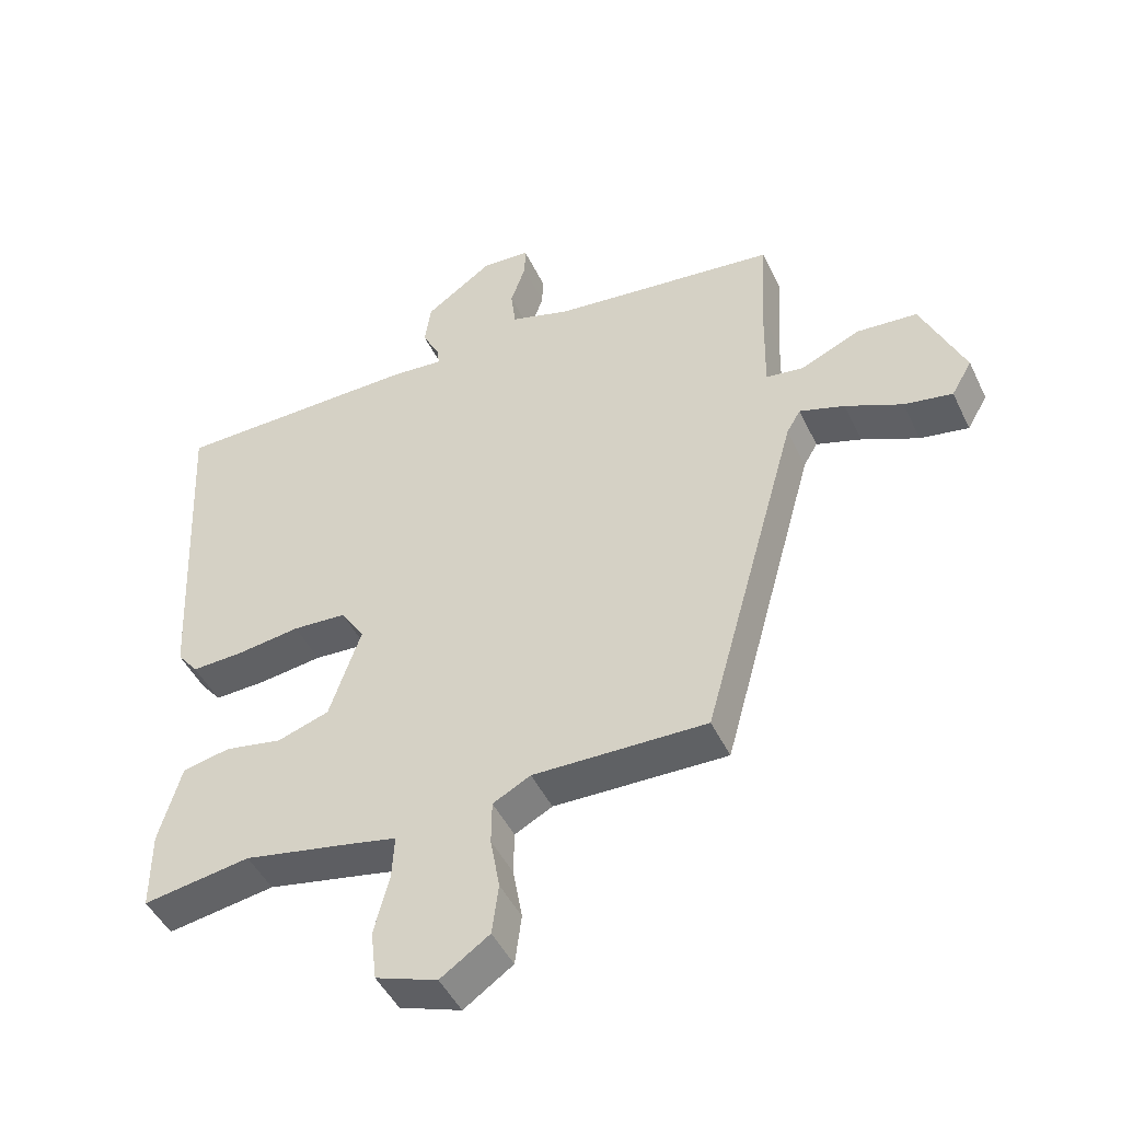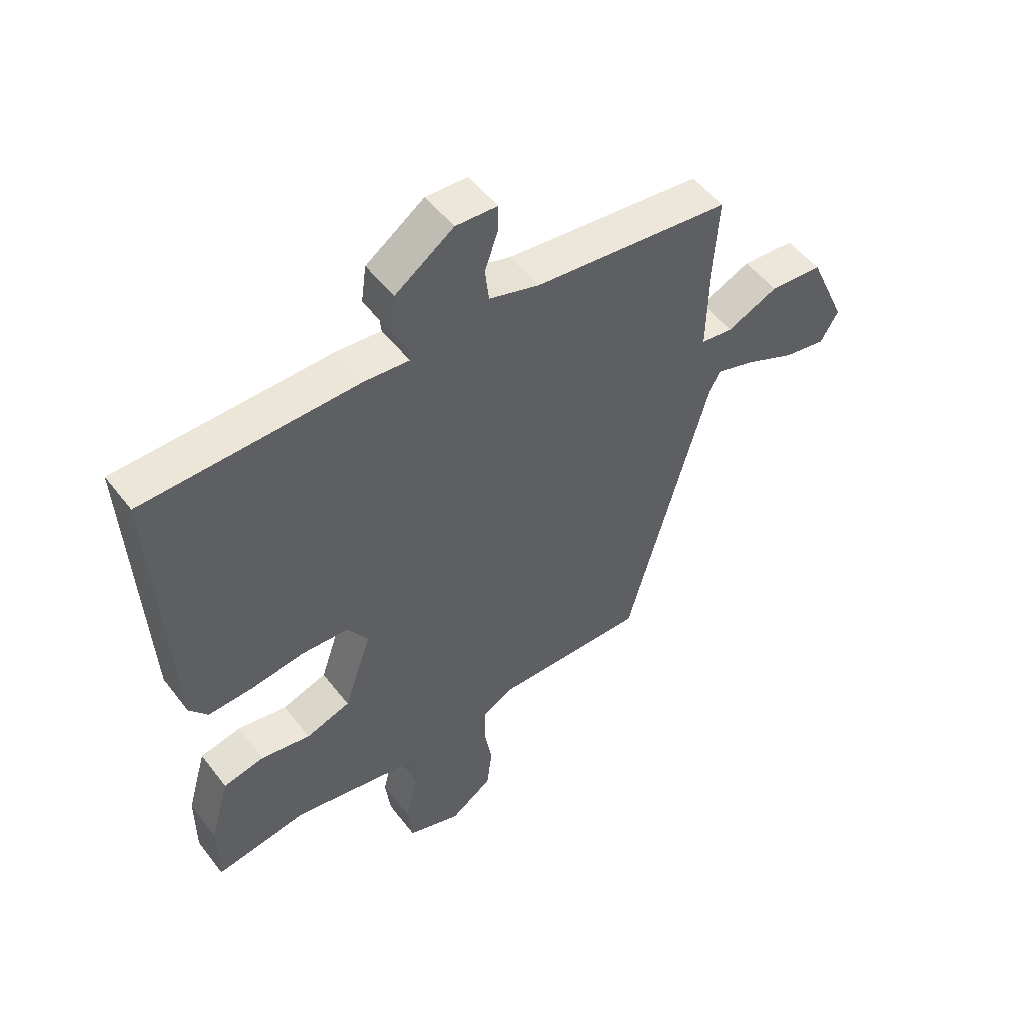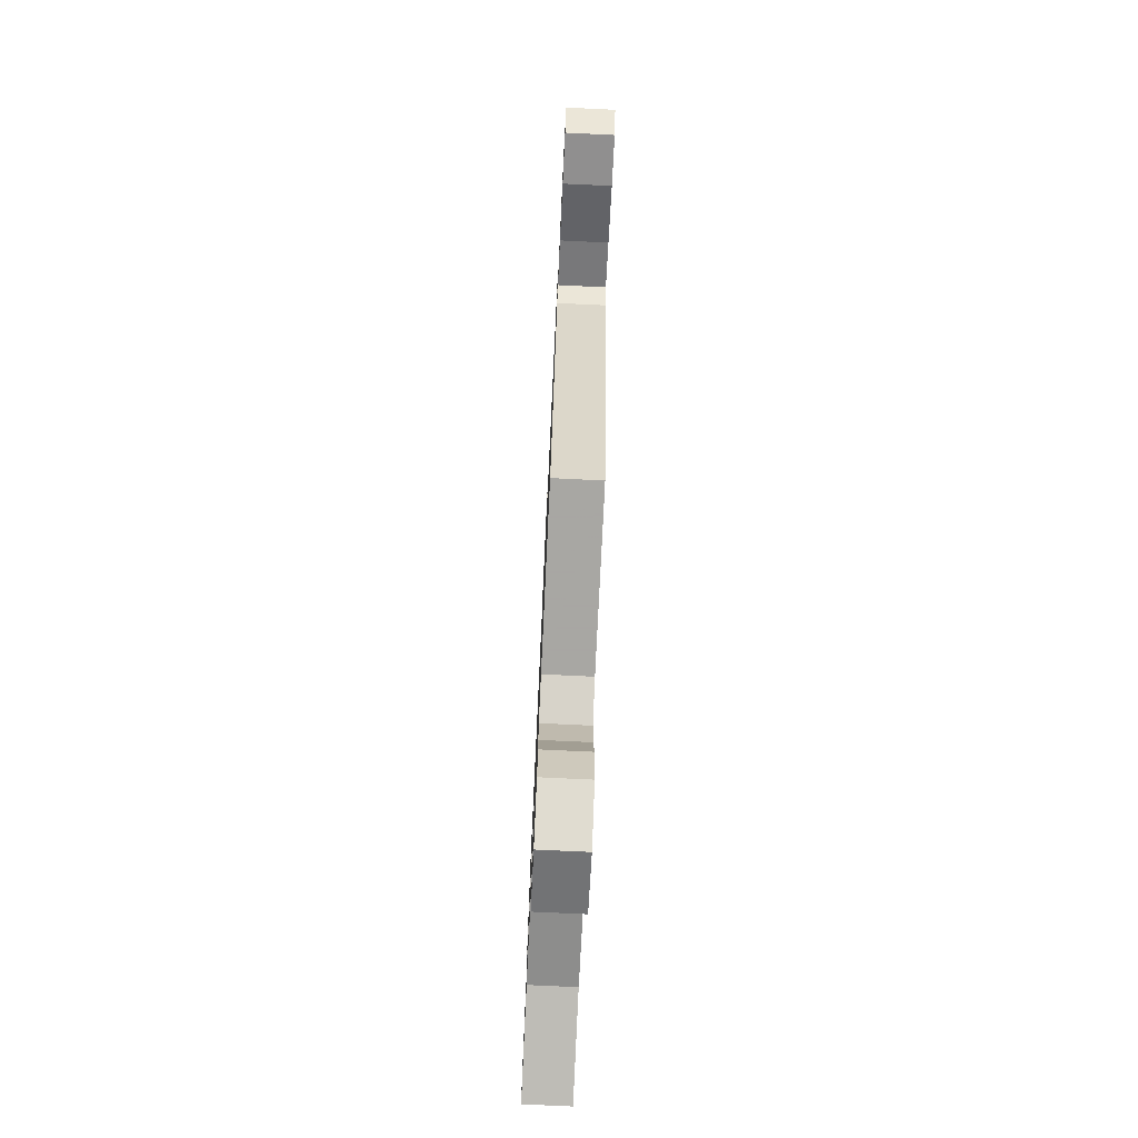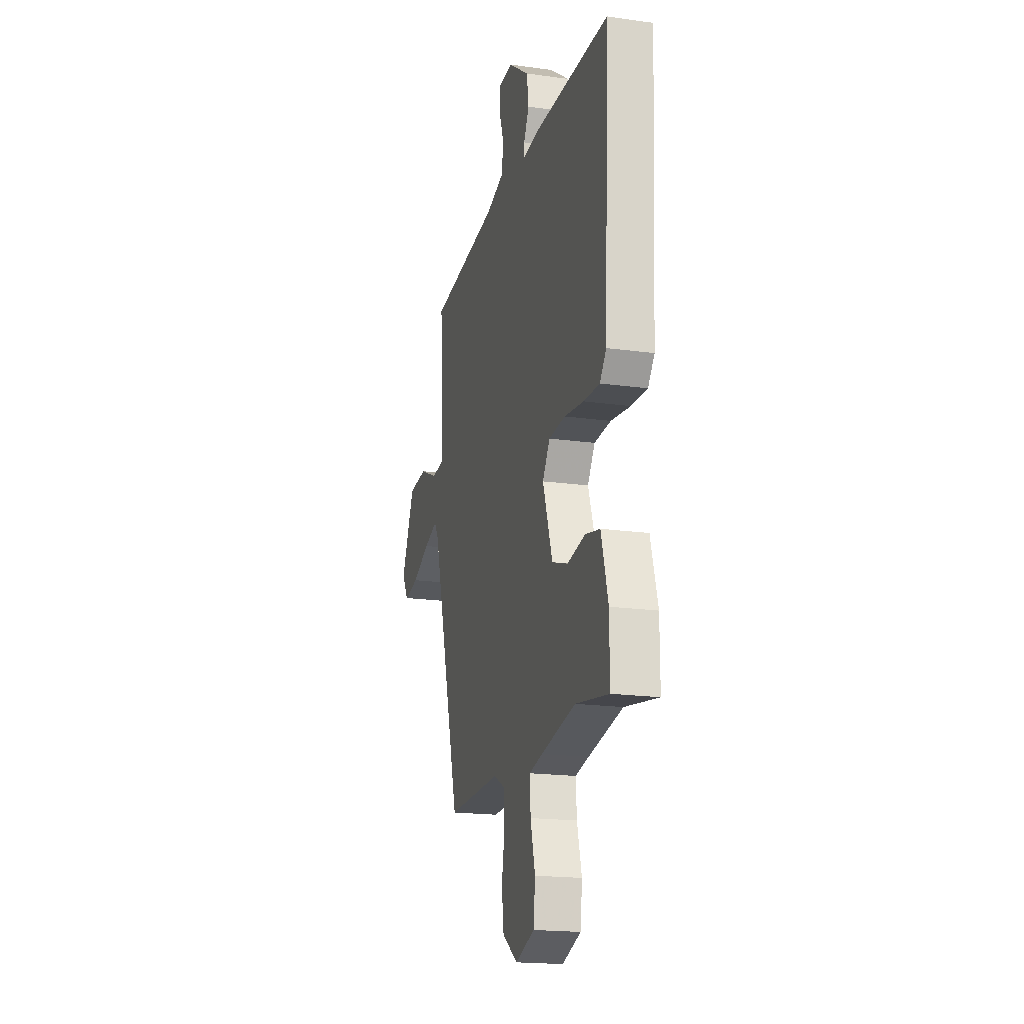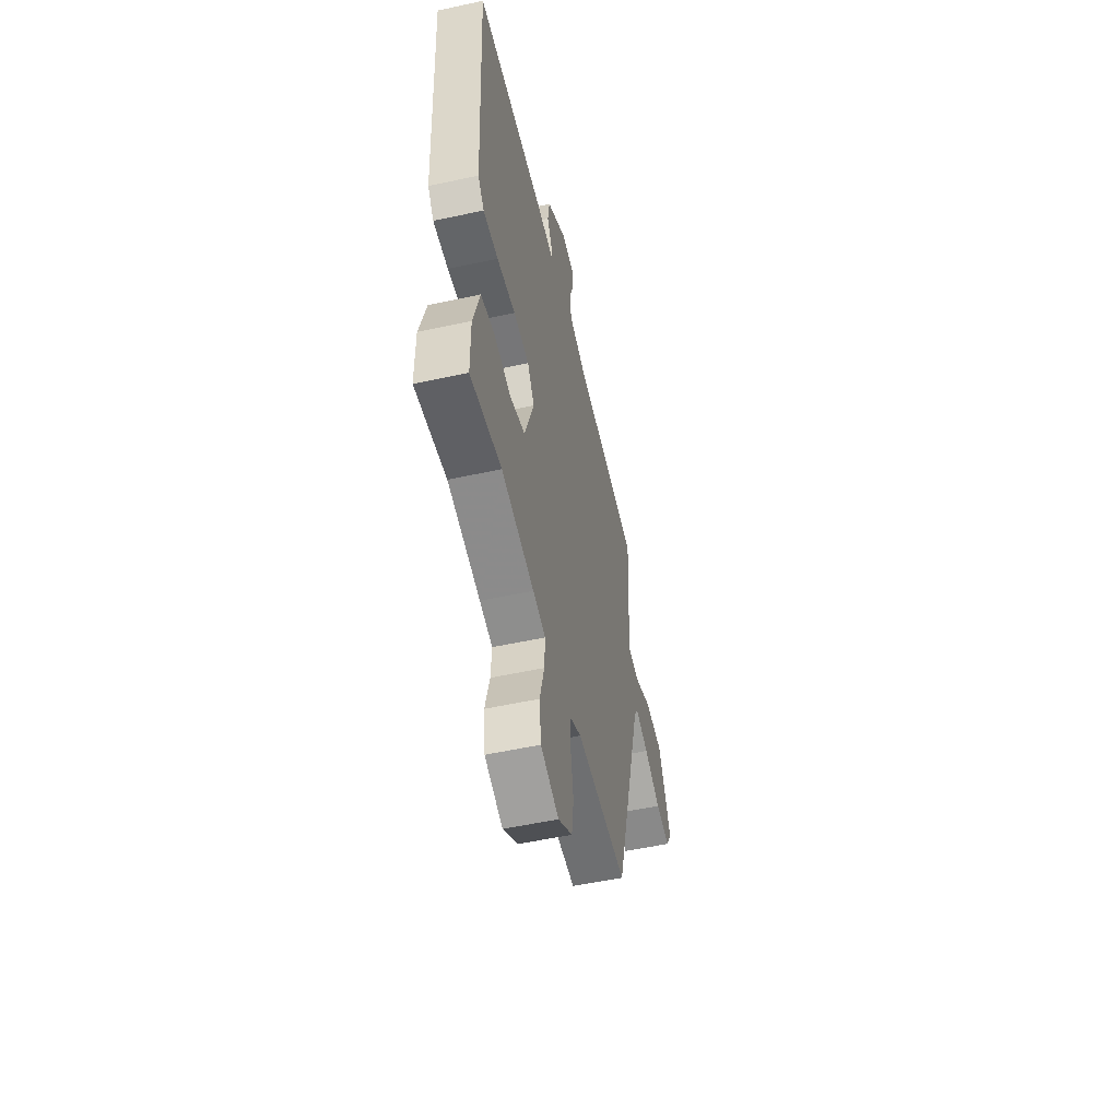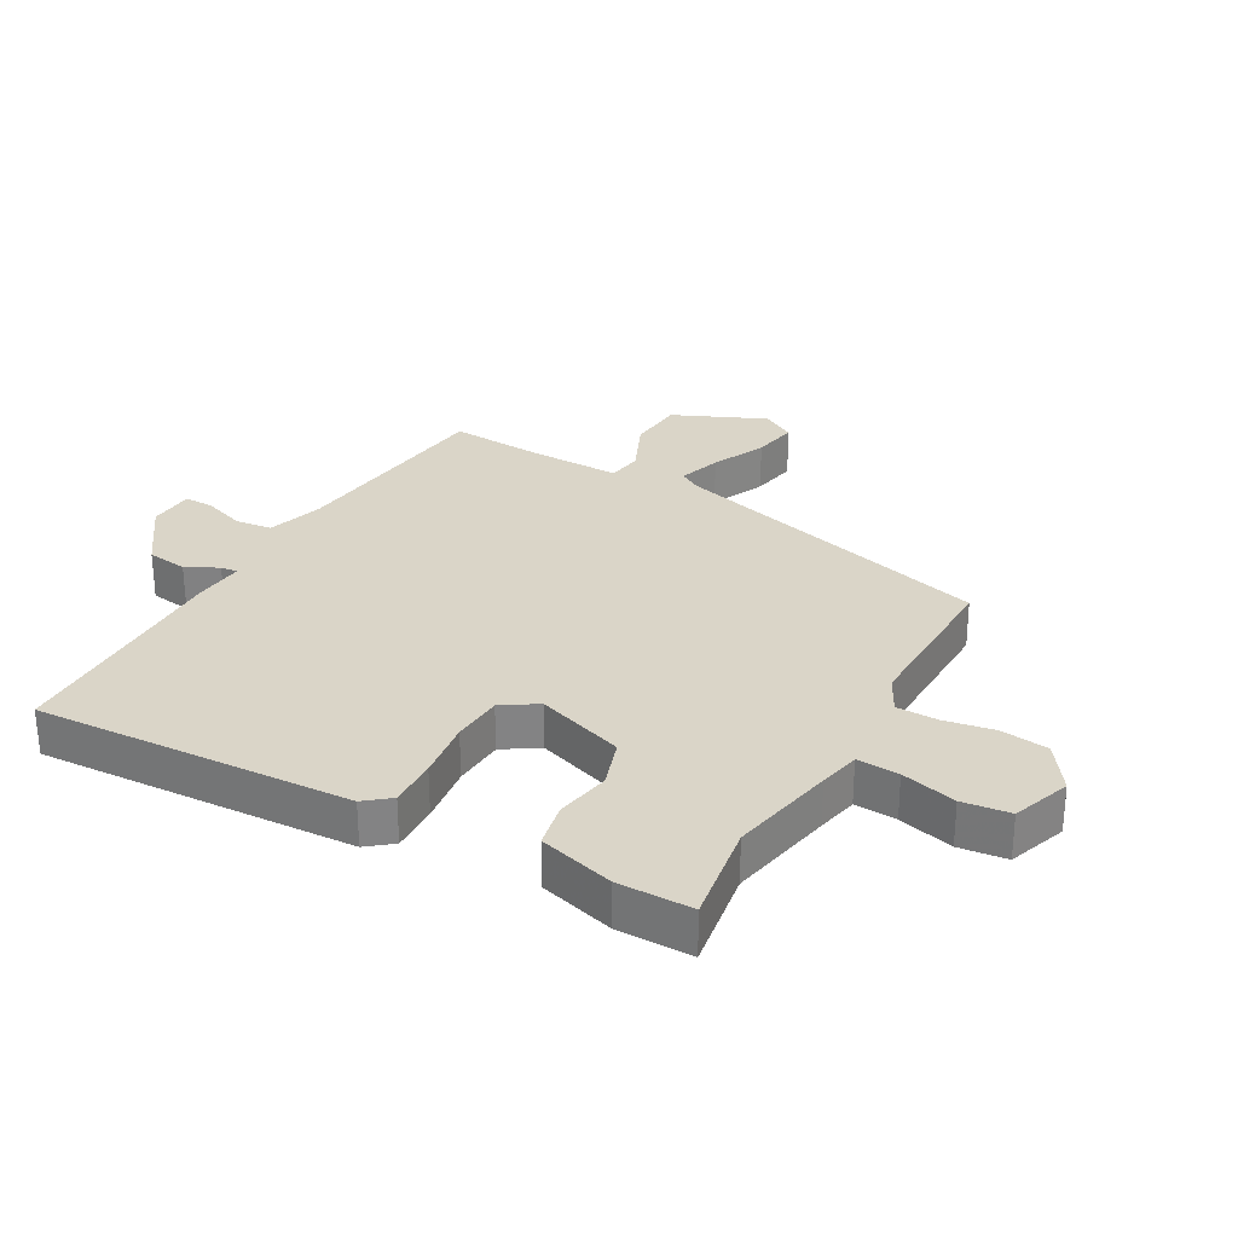
<metadata>
{"format":"obj","ext":"obj","renderer":"f3d","projection":"perspective","resolution":1024,"background":"white","views":[{"elev":-46.6,"azim":-155.4,"up":"+Z"},{"elev":51.6,"azim":143.6,"up":"+Z"},{"elev":-75.5,"azim":-92.7,"up":"+Z"},{"elev":-18.8,"azim":75.0,"up":"+Z"},{"elev":-53.5,"azim":103.1,"up":"+Z"},{"elev":29.2,"azim":119.3,"up":"+Y"}]}
</metadata>
<code>
v 0.54 0.07 0.492
v 0.515 0.07 -0.013
v 0.483 0.07 -0.053
v 0.405 0.07 -0.05
v 0.309 0.07 -0.037
v 0.228 0.07 -0.042
v 0.192 0.07 -0.097
v 0.24 0.07 -0.238
v 0.318 0.07 -0.264
v 0.405 0.07 -0.248
v 0.477 0.07 -0.263
v 0.511 0.07 -0.383
v 0.511 0.07 -0.502
v 0.349 0.07 -0.476
v 0.18 0.07 -0.509
v 0.114 0.07 -0.523
v 0.118 0.07 -0.59
v 0.141 0.07 -0.678
v 0.132 0.07 -0.754
v 0.039 0.07 -0.787
v -0.035 0.07 -0.736
v -0.045 0.07 -0.66
v -0.031 0.07 -0.58
v -0.032 0.07 -0.514
v -0.089 0.07 -0.484
v -0.351 0.07 -0.489
v -0.495 0.07 0.031
v -0.516 0.07 0.067
v -0.584 0.07 0.045
v -0.67 0.07 0.006
v -0.743 0.07 -0.007
v -0.774 0.07 0.046
v -0.709 0.07 0.193
v -0.617 0.07 0.2
v -0.528 0.07 0.16
v -0.471 0.07 0.168
v -0.474 0.07 0.315
v -0.484 0.07 0.464
v -0.139 0.07 0.503
v -0.051 0.07 0.53
v -0.044 0.07 0.589
v -0.067 0.07 0.655
v -0.068 0.07 0.702
v 0.005 0.07 0.706
v 0.107 0.07 0.634
v 0.116 0.07 0.569
v 0.09 0.07 0.518
v 0.087 0.07 0.491
v 0.165 0.07 0.498
v 0.54 0 0.492
v 0.515 0 -0.013
v 0.483 0 -0.053
v 0.405 0 -0.05
v 0.309 0 -0.037
v 0.228 0 -0.042
v 0.192 0 -0.097
v 0.24 0 -0.238
v 0.318 0 -0.264
v 0.405 0 -0.248
v 0.477 0 -0.263
v 0.511 0 -0.383
v 0.511 0 -0.502
v 0.349 0 -0.476
v 0.18 0 -0.509
v 0.114 0 -0.523
v 0.118 0 -0.59
v 0.141 0 -0.678
v 0.132 0 -0.754
v 0.039 0 -0.787
v -0.035 0 -0.736
v -0.045 0 -0.66
v -0.031 0 -0.58
v -0.032 0 -0.514
v -0.089 0 -0.484
v -0.351 0 -0.489
v -0.495 0 0.031
v -0.516 0 0.067
v -0.584 0 0.045
v -0.67 0 0.006
v -0.743 0 -0.007
v -0.774 0 0.046
v -0.709 0 0.193
v -0.617 0 0.2
v -0.528 0 0.16
v -0.471 0 0.168
v -0.474 0 0.315
v -0.484 0 0.464
v -0.139 0 0.503
v -0.051 0 0.53
v -0.044 0 0.589
v -0.067 0 0.655
v -0.068 0 0.702
v 0.005 0 0.706
v 0.107 0 0.634
v 0.116 0 0.569
v 0.09 0 0.518
v 0.087 0 0.491
v 0.165 0 0.498
f 48 49 1 2
f 44 45 46 47
f 44 47 48
f 41 42 43 44
f 40 41 44 48
f 39 40 48 2
f 37 38 39 2
f 32 33 34 35
f 32 35 36
f 29 30 31 32
f 28 29 32 36
f 27 28 36
f 25 26 27 36
f 24 25 36 37
f 20 21 22 23
f 20 23 24
f 17 18 19 20
f 16 17 20 24
f 15 16 24 37
f 11 12 13 14
f 9 10 11 14
f 8 9 14 15
f 7 8 15 37
f 2 3 4 5
f 2 5 6
f 37 2 6
f 6 7 37
f 51 50 98 97
f 96 95 94 93
f 97 96 93
f 93 92 91 90
f 97 93 90 89
f 51 97 89 88
f 51 88 87 86
f 84 83 82 81
f 85 84 81
f 81 80 79 78
f 85 81 78 77
f 85 77 76
f 85 76 75 74
f 86 85 74 73
f 72 71 70 69
f 73 72 69
f 69 68 67 66
f 73 69 66 65
f 86 73 65 64
f 63 62 61 60
f 63 60 59 58
f 64 63 58 57
f 86 64 57 56
f 54 53 52 51
f 55 54 51
f 55 51 86
f 86 56 55
f 1 50 51 2
f 2 51 52 3
f 3 52 53 4
f 4 53 54 5
f 5 54 55 6
f 6 55 56 7
f 7 56 57 8
f 8 57 58 9
f 9 58 59 10
f 10 59 60 11
f 11 60 61 12
f 12 61 62 13
f 13 62 63 14
f 14 63 64 15
f 15 64 65 16
f 16 65 66 17
f 17 66 67 18
f 18 67 68 19
f 19 68 69 20
f 20 69 70 21
f 21 70 71 22
f 22 71 72 23
f 23 72 73 24
f 24 73 74 25
f 25 74 75 26
f 26 75 76 27
f 27 76 77 28
f 28 77 78 29
f 29 78 79 30
f 30 79 80 31
f 31 80 81 32
f 32 81 82 33
f 33 82 83 34
f 34 83 84 35
f 35 84 85 36
f 36 85 86 37
f 37 86 87 38
f 38 87 88 39
f 39 88 89 40
f 40 89 90 41
f 41 90 91 42
f 42 91 92 43
f 43 92 93 44
f 44 93 94 45
f 45 94 95 46
f 46 95 96 47
f 47 96 97 48
f 48 97 98 49
f 49 98 50 1

</code>
